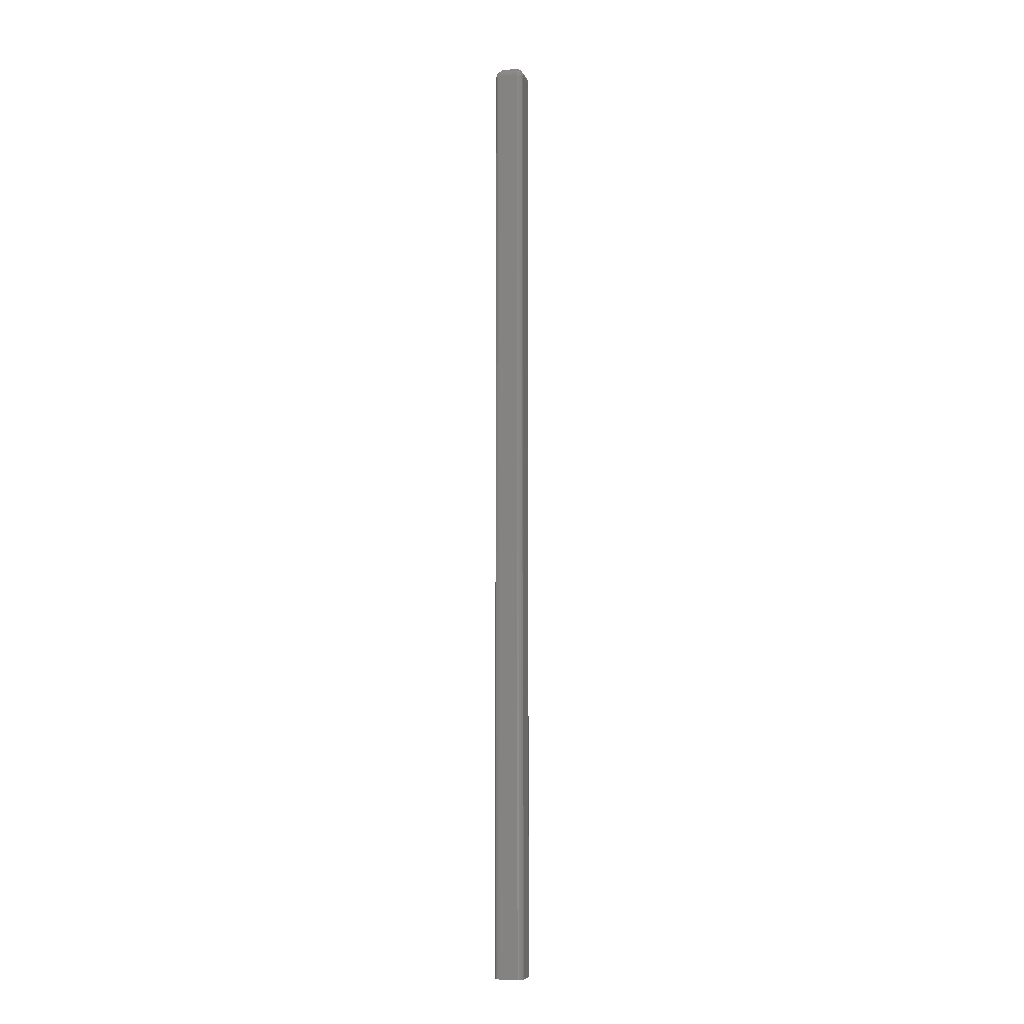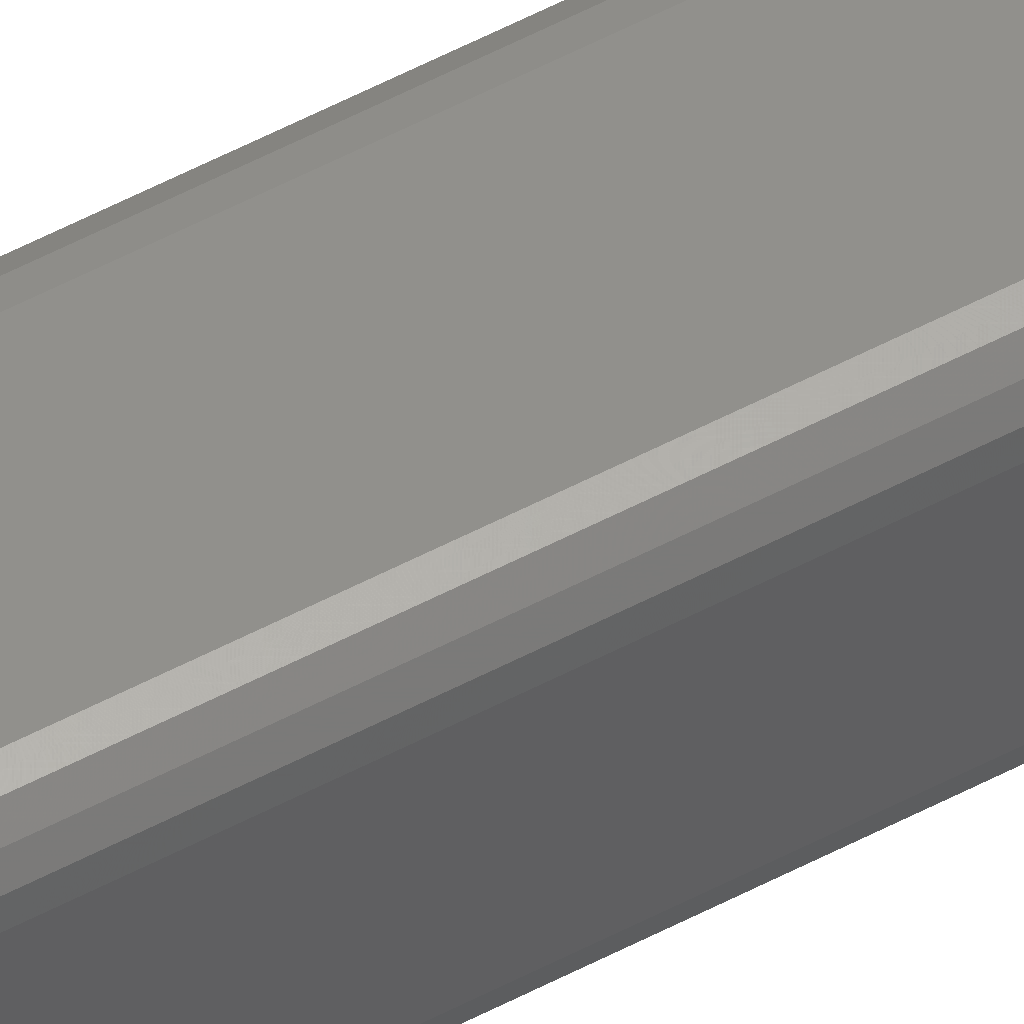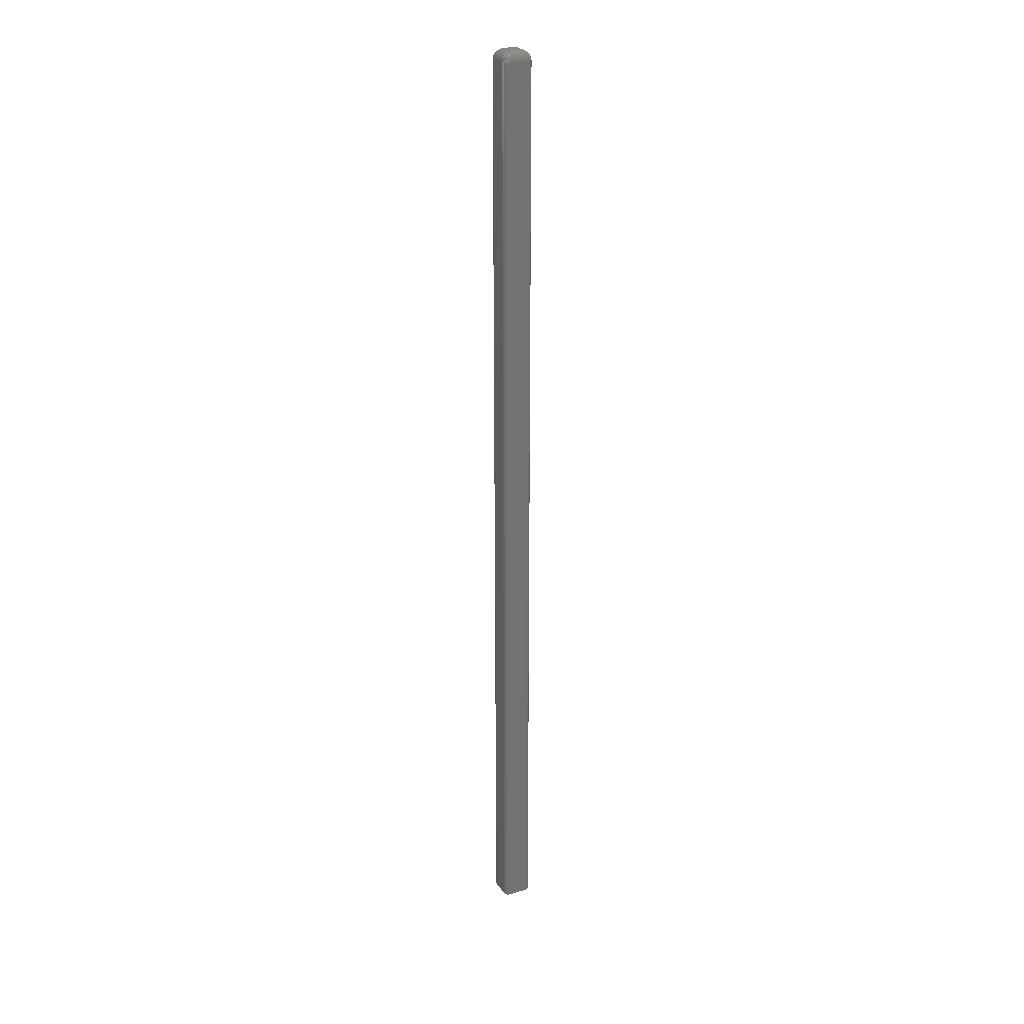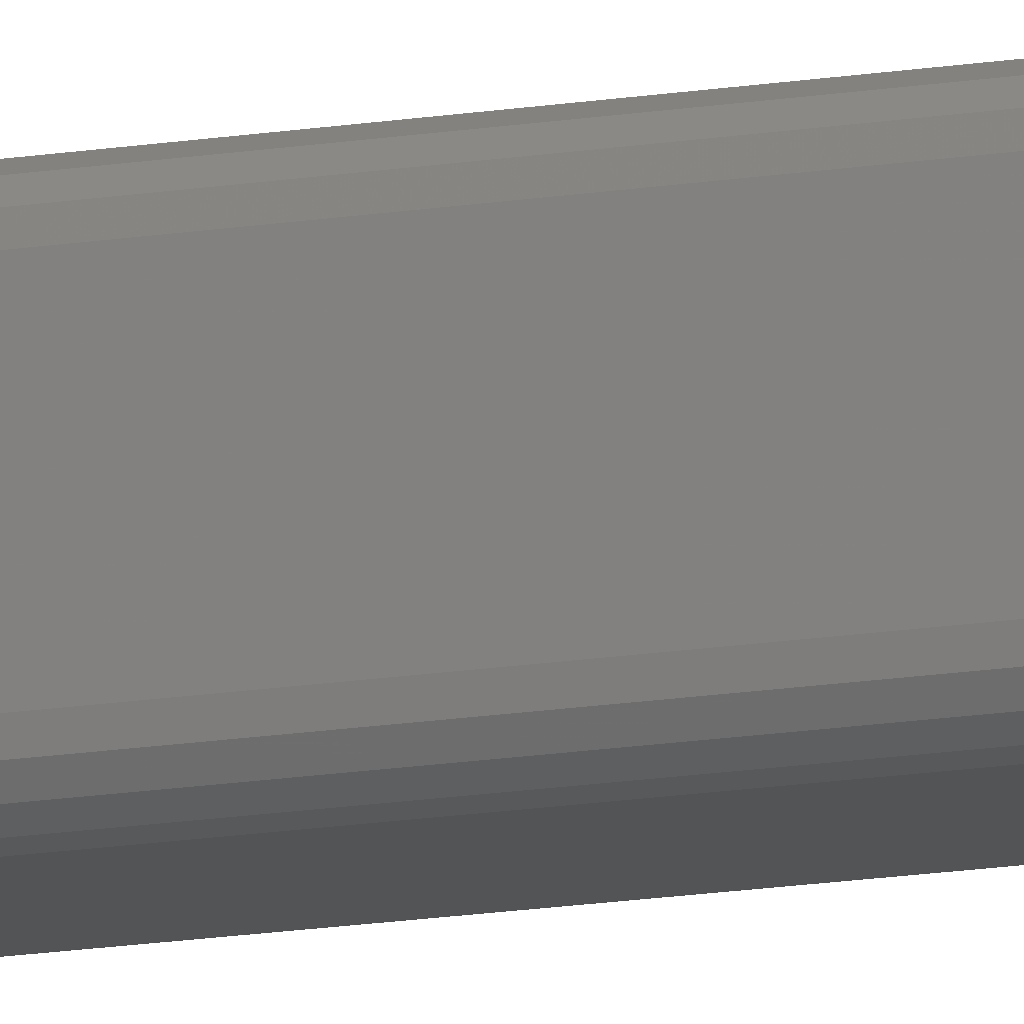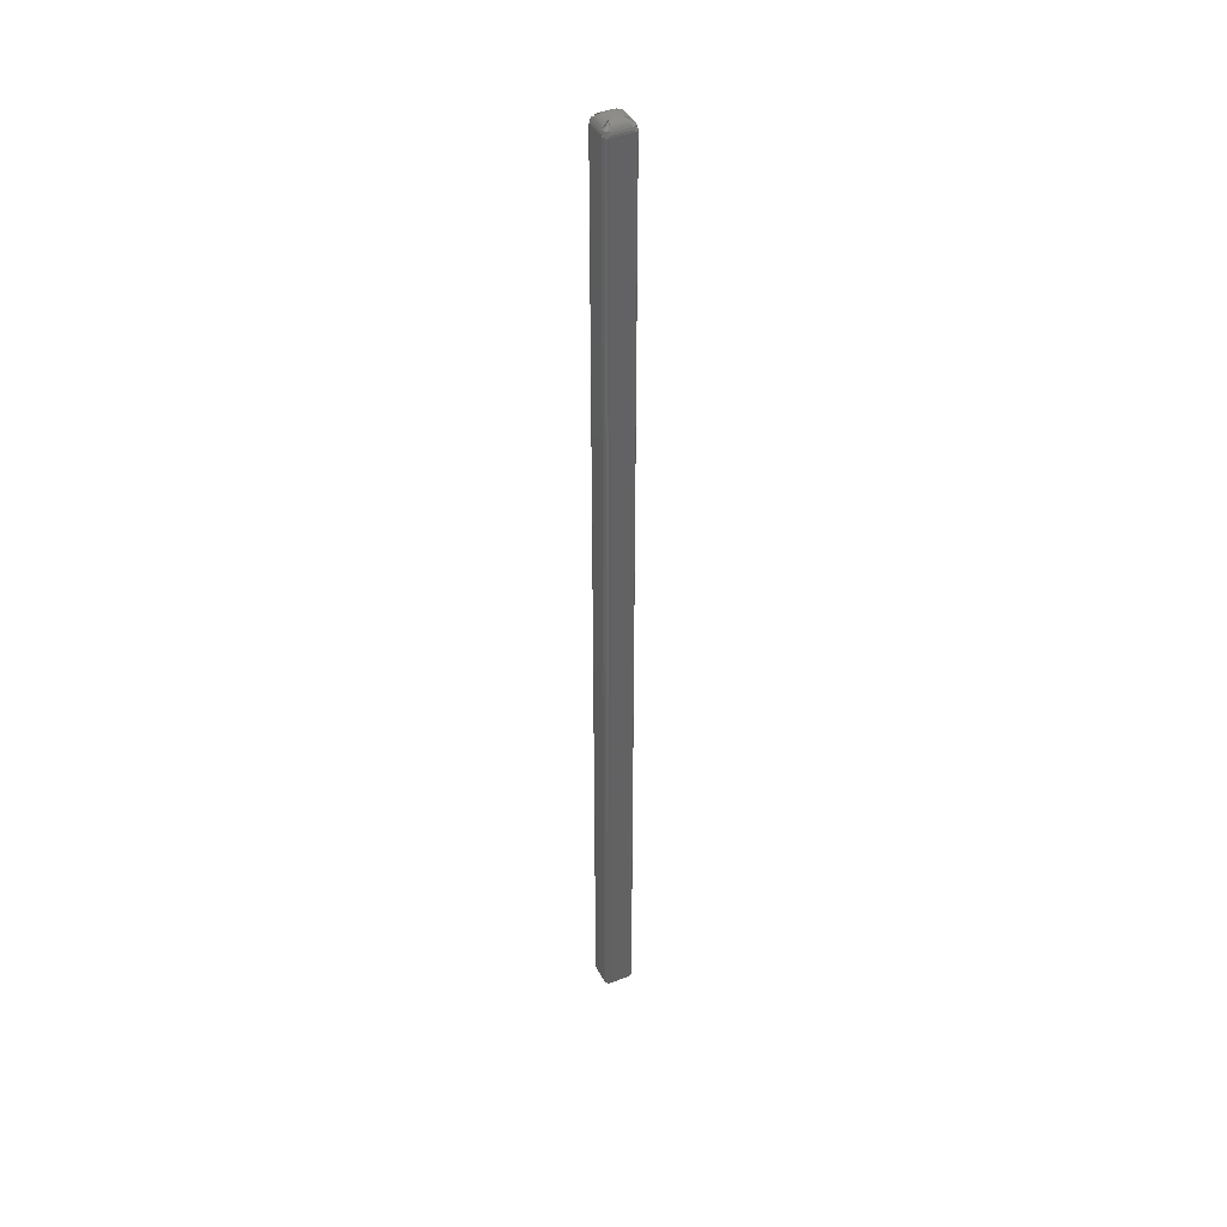
<metadata>
{"format":"stl","ext":"stl","renderer":"f3d","projection":"perspective","resolution":1024,"background":"white","views":[{"elev":-6.2,"azim":-74.6,"up":"+Z"},{"elev":52.8,"azim":-119.9,"up":"+Y"},{"elev":24.8,"azim":-26.2,"up":"+Z"},{"elev":-11.5,"azim":115.2,"up":"+Y"},{"elev":40.4,"azim":-25.8,"up":"+Z"}]}
</metadata>
<code>
# stl→obj: 100 verts, 196 faces
v -1.735e-18 -0.003947 0.75
v 0.007812 -0.003947 0.75
v -3.469e-18 0.003865 0.75
v 0.007812 0.003865 0.75
v -0.007812 0.00773 0
v -0.007812 -0.007812 0
v -0.007812 0.00773 0.7422
v -0.007812 -0.007812 0.7422
v -0.007512 0.009241 0
v -0.007512 0.009241 0.7422
v -0.006656 0.01052 0
v -0.006656 0.01052 0.7422
v -0.005376 0.01138 0
v -0.005376 0.01138 0.7422
v -0.003865 0.01168 0
v -0.003865 0.01168 0.7422
v 0.01168 0.01168 0
v 0.01168 0.01168 0.7422
v 0.01319 0.01138 0
v 0.01319 0.01138 0.7422
v 0.01447 0.01052 0
v 0.01447 0.01052 0.7422
v 0.01532 0.009241 0
v 0.01532 0.009241 0.7422
v 0.01562 0.00773 0
v 0.01562 0.00773 0.7422
v 0.01562 -0.007812 0
v 0.01562 -0.007812 0.7422
v 0.01532 -0.009323 0
v 0.01532 -0.009323 0.7422
v 0.01447 -0.0106 0
v 0.01447 -0.0106 0.7422
v 0.01319 -0.01146 0
v 0.01319 -0.01146 0.7422
v 0.01168 -0.01176 0
v 0.01168 -0.01176 0.7422
v -0.003865 -0.01176 0
v -0.003865 -0.01176 0.7422
v -0.005376 -0.01146 0
v -0.005376 -0.01146 0.7422
v -0.006656 -0.0106 0
v -0.006656 -0.0106 0.7422
v -0.007512 -0.009323 0
v -0.007512 -0.009323 0.7422
v 0.01544 -0.007719 0.7439
v 0.01544 0.007637 0.7439
v 0.01488 -0.007446 0.7455
v 0.01488 0.007363 0.7455
v 0.014 -0.007006 0.747
v 0.014 0.006924 0.747
v 0.01282 -0.006423 0.7482
v 0.01282 0.006341 0.7482
v 0.0114 -0.005723 0.7491
v 0.0114 0.005641 0.7491
v 0.009813 -0.004937 0.7497
v 0.009813 0.004855 0.7497
v 0.01158 0.01149 0.7439
v -0.003772 0.01149 0.7439
v 0.01131 0.01094 0.7455
v -0.003498 0.01094 0.7455
v 0.01087 0.01005 0.747
v -0.003059 0.01005 0.747
v 0.01029 0.00887 0.7482
v -0.002476 0.00887 0.7482
v 0.009588 0.007454 0.7491
v -0.001776 0.007454 0.7491
v 0.008802 0.005866 0.7497
v -0.0009899 0.005866 0.7497
v -0.007624 0.007637 0.7439
v -0.007624 -0.007719 0.7439
v -0.007071 0.007363 0.7455
v -0.007071 -0.007446 0.7455
v -0.006183 0.006924 0.747
v -0.006183 -0.007006 0.747
v -0.005005 0.006341 0.7482
v -0.005005 -0.006423 0.7482
v -0.003589 0.005641 0.7491
v -0.003589 -0.005723 0.7491
v -0.002001 0.004855 0.7497
v -0.002001 -0.004937 0.7497
v -0.003772 -0.01157 0.7439
v 0.01158 -0.01157 0.7439
v -0.003498 -0.01102 0.7455
v 0.01131 -0.01102 0.7455
v -0.003059 -0.01013 0.747
v 0.01087 -0.01013 0.747
v -0.002476 -0.008952 0.7482
v 0.01029 -0.008952 0.7482
v -0.001776 -0.007537 0.7491
v 0.009588 -0.007537 0.7491
v -0.0009899 -0.005948 0.7497
v 0.008802 -0.005948 0.7497
v 0.01335 -0.01004 0.746
v 0.01435 -0.00885 0.7459
v -0.006088 -0.009482 0.746
v -0.004902 -0.01049 0.7459
v -0.005535 0.009953 0.746
v -0.006539 0.008767 0.7459
v 0.0139 0.0094 0.746
v 0.01271 0.0104 0.7459
f 1 2 3
f 3 2 4
f 5 6 7
f 7 6 8
f 5 7 9
f 9 7 10
f 9 10 11
f 11 10 12
f 11 12 13
f 13 12 14
f 13 14 15
f 15 14 16
f 17 15 18
f 18 15 16
f 17 18 19
f 19 18 20
f 19 20 21
f 21 20 22
f 21 22 23
f 23 22 24
f 23 24 25
f 25 24 26
f 27 25 28
f 28 25 26
f 27 28 29
f 29 28 30
f 29 30 31
f 31 30 32
f 31 32 33
f 33 32 34
f 33 34 35
f 35 34 36
f 37 35 38
f 38 35 36
f 37 38 39
f 39 38 40
f 39 40 41
f 41 40 42
f 41 42 43
f 43 42 44
f 43 44 6
f 6 44 8
f 28 26 45
f 45 26 46
f 45 46 47
f 47 46 48
f 47 48 49
f 49 48 50
f 49 50 51
f 51 50 52
f 51 52 53
f 53 52 54
f 53 54 55
f 55 54 56
f 55 56 2
f 2 56 4
f 18 16 57
f 57 16 58
f 57 58 59
f 59 58 60
f 59 60 61
f 61 60 62
f 61 62 63
f 63 62 64
f 63 64 65
f 65 64 66
f 65 66 67
f 67 66 68
f 67 68 4
f 4 68 3
f 7 8 69
f 69 8 70
f 69 70 71
f 71 70 72
f 71 72 73
f 73 72 74
f 73 74 75
f 75 74 76
f 75 76 77
f 77 76 78
f 77 78 79
f 79 78 80
f 79 80 3
f 3 80 1
f 38 36 81
f 81 36 82
f 81 82 83
f 83 82 84
f 83 84 85
f 85 84 86
f 85 86 87
f 87 86 88
f 87 88 89
f 89 88 90
f 89 90 91
f 91 90 92
f 91 92 1
f 1 92 2
f 45 47 30
f 45 30 28
f 93 84 82
f 93 82 36
f 93 36 34
f 93 34 32
f 93 32 30
f 93 30 94
f 94 30 47
f 94 47 49
f 94 49 51
f 94 51 53
f 94 53 55
f 94 55 2
f 2 92 90
f 2 90 88
f 2 88 86
f 2 86 84
f 2 84 93
f 2 93 94
f 81 83 40
f 81 40 38
f 95 72 70
f 95 70 8
f 95 8 44
f 95 44 42
f 95 42 40
f 95 40 96
f 96 40 83
f 96 83 85
f 96 85 87
f 96 87 89
f 96 89 91
f 96 91 1
f 1 80 78
f 1 78 76
f 1 76 74
f 1 74 72
f 1 72 95
f 1 95 96
f 69 71 10
f 69 10 7
f 97 60 58
f 97 58 16
f 97 16 14
f 97 14 12
f 97 12 10
f 97 10 98
f 98 10 71
f 98 71 73
f 98 73 75
f 98 75 77
f 98 77 79
f 98 79 3
f 3 68 66
f 3 66 64
f 3 64 62
f 3 62 60
f 3 60 97
f 3 97 98
f 57 59 20
f 57 20 18
f 99 48 46
f 99 46 26
f 99 26 24
f 99 24 22
f 99 22 20
f 99 20 100
f 100 20 59
f 100 59 61
f 100 61 63
f 100 63 65
f 100 65 67
f 100 67 4
f 4 56 54
f 4 54 52
f 4 52 50
f 4 50 48
f 4 48 99
f 4 99 100
f 39 31 37
f 31 35 37
f 29 43 27
f 43 6 27
f 29 41 43
f 39 41 29
f 31 39 29
f 31 33 35
f 5 9 23
f 5 23 25
f 5 25 27
f 5 27 6
f 23 9 11
f 23 11 13
f 23 13 15
f 23 15 17
f 23 17 19
f 23 19 21

</code>
